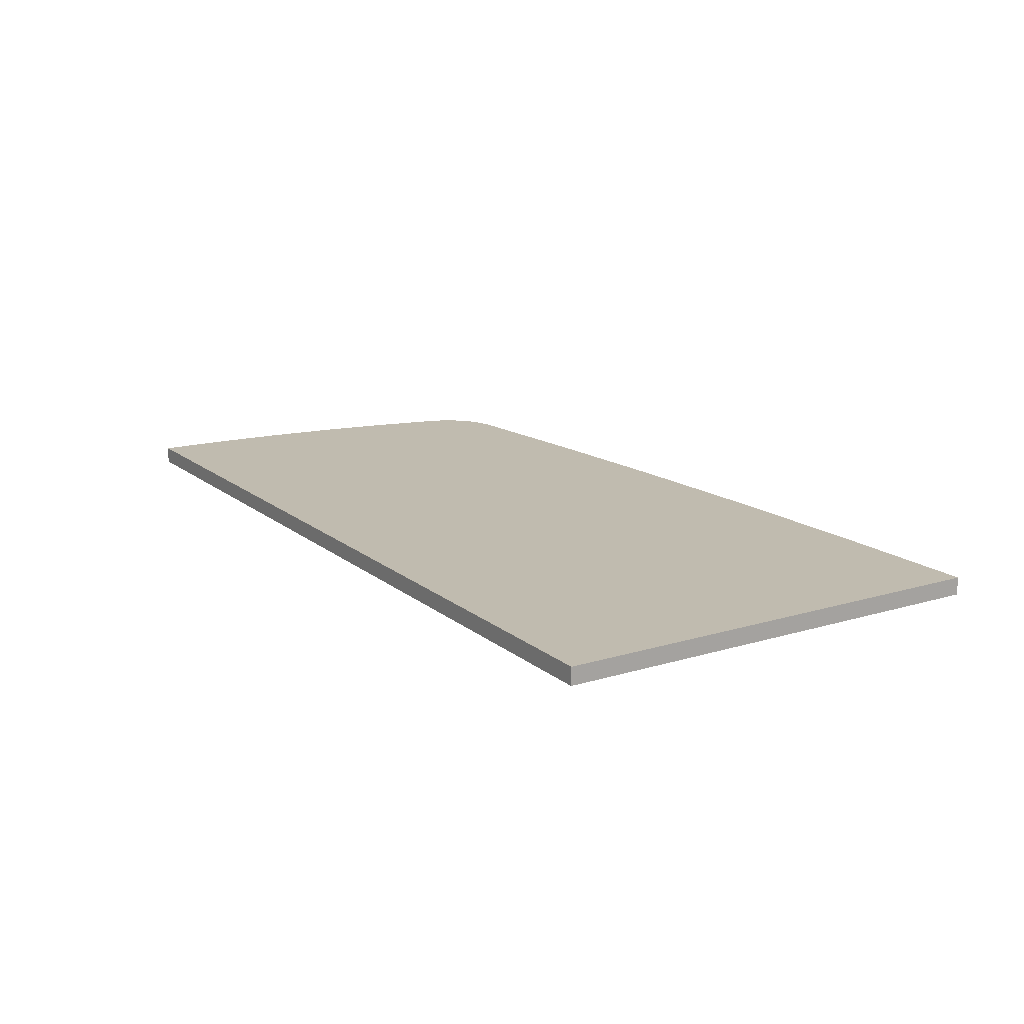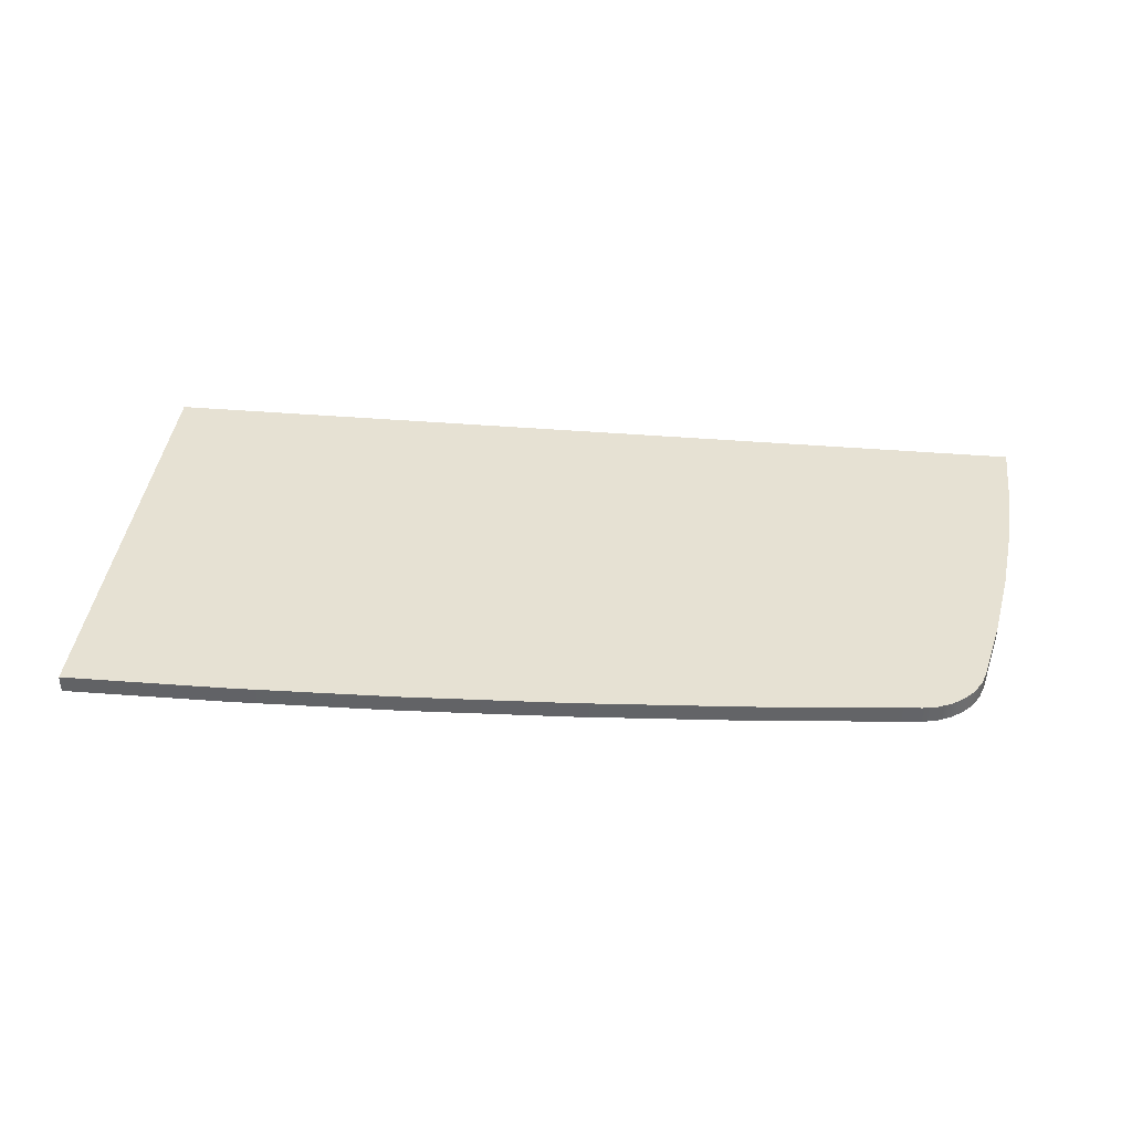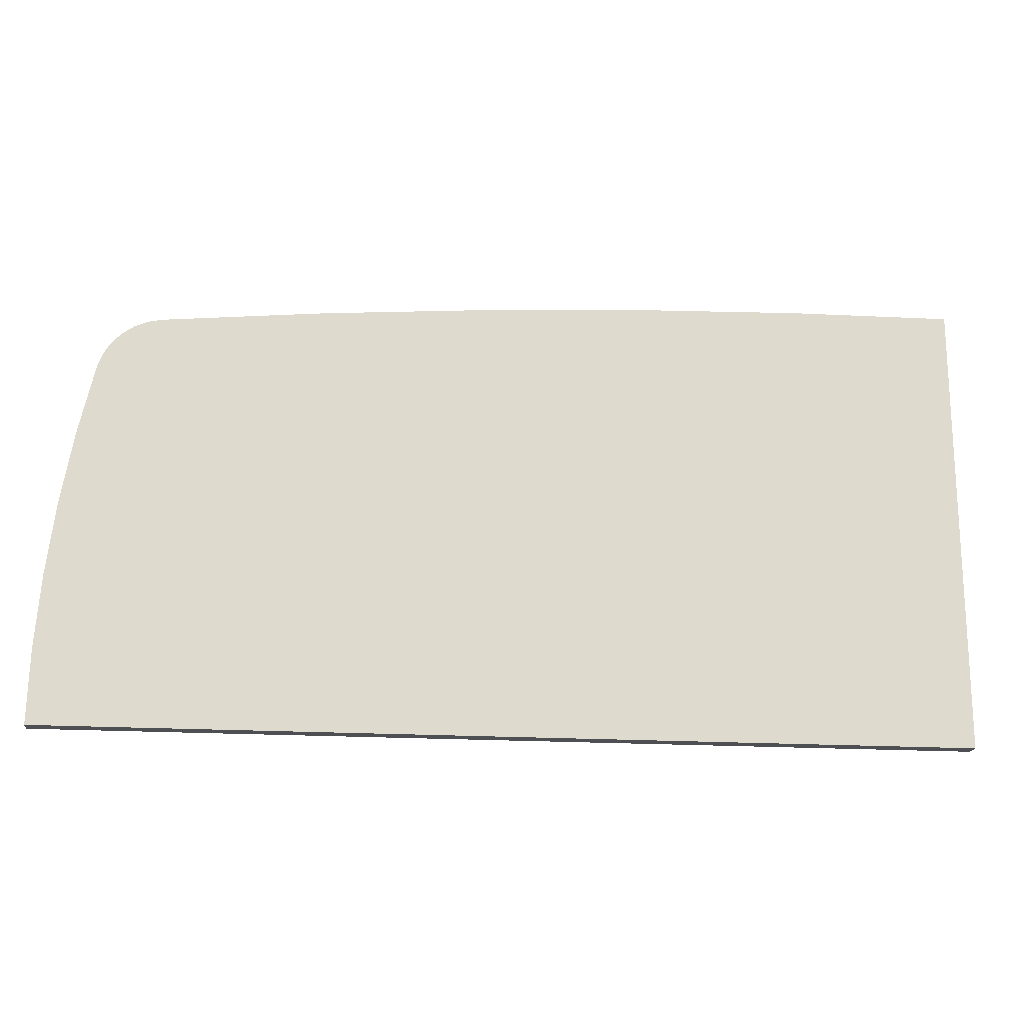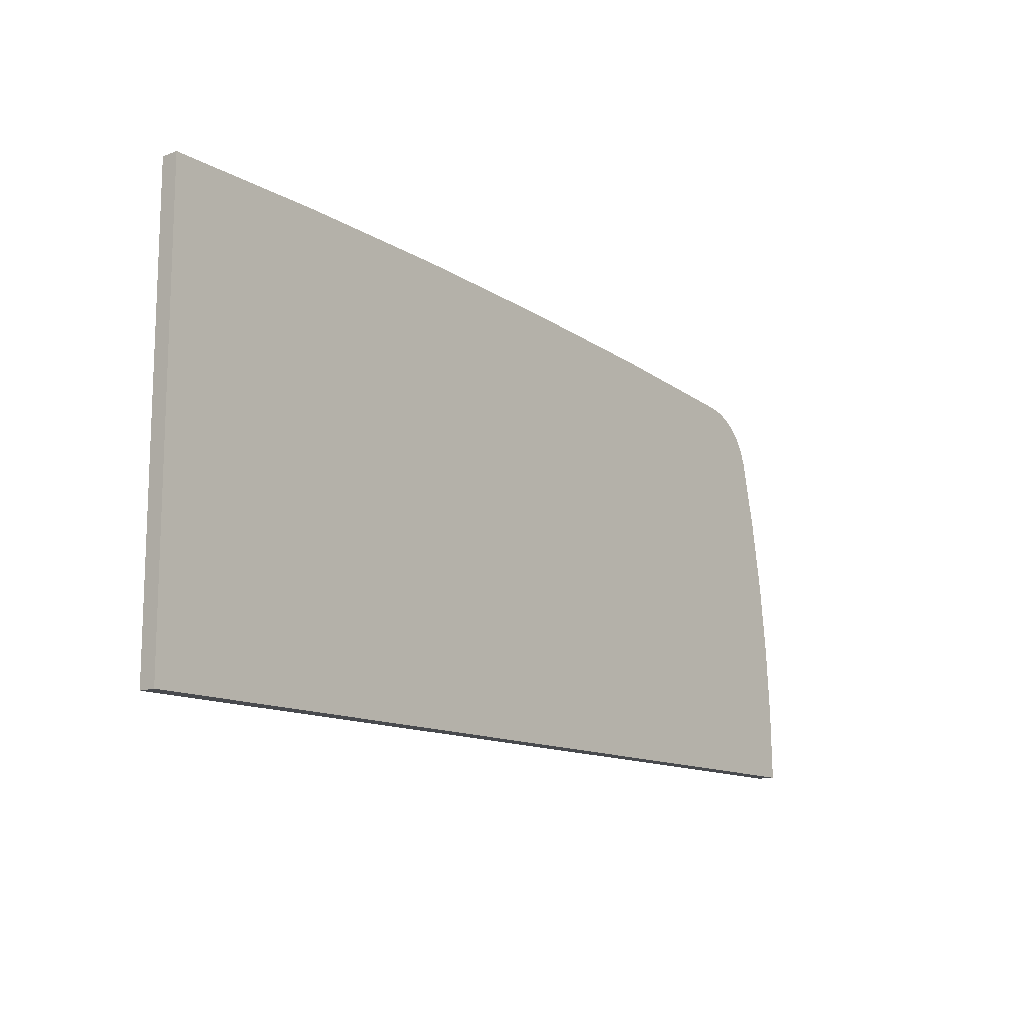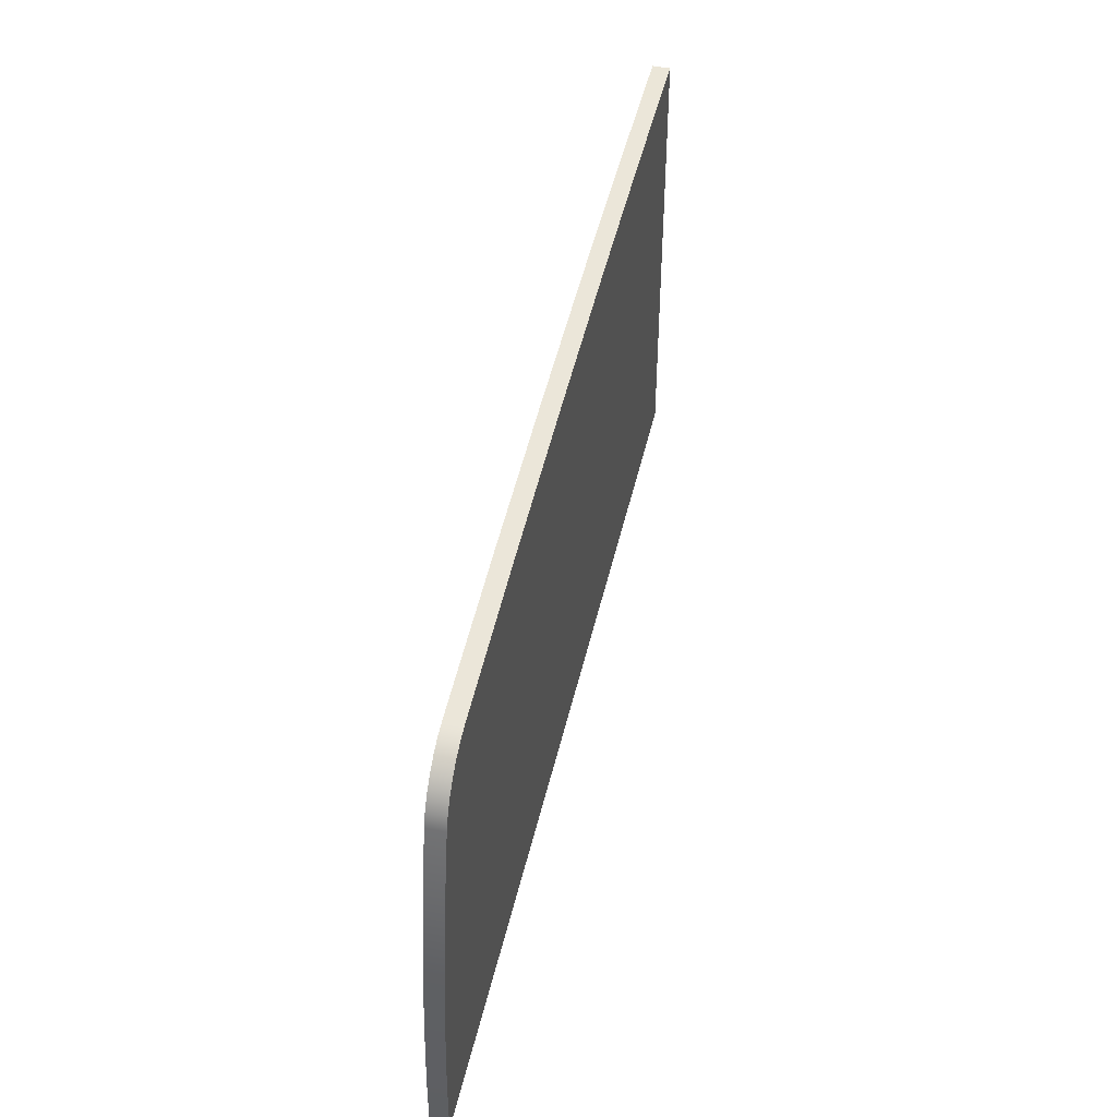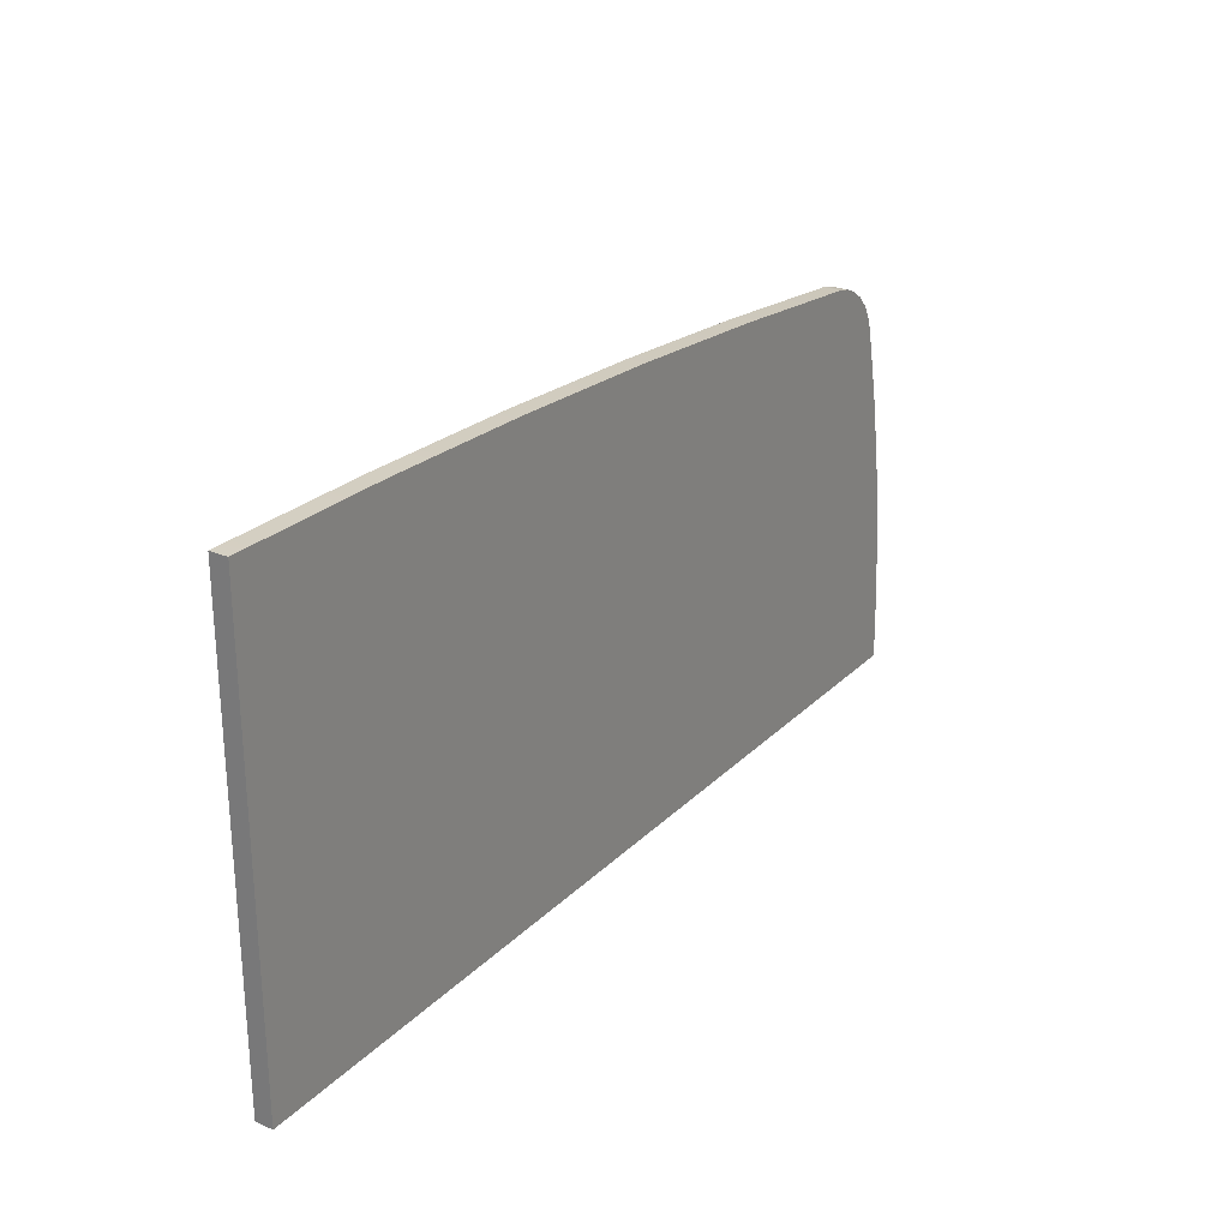
<metadata>
{"format":"obj","ext":"obj","renderer":"f3d","projection":"perspective","resolution":1024,"background":"white","views":[{"elev":15.9,"azim":-122.2,"up":"+Y"},{"elev":38.7,"azim":6.1,"up":"+Y"},{"elev":-18.0,"azim":173.0,"up":"+Z"},{"elev":-13.3,"azim":-50.6,"up":"+Z"},{"elev":46.3,"azim":102.7,"up":"+Z"},{"elev":26.0,"azim":-56.1,"up":"+Z"}]}
</metadata>
<code>
v 0 0 0
v -3.944e-31 0 52.5
v -3.944e-31 2 52.5
v 0 2 0
v 105 0 -7.816e-14
v 0 0 0
v 0 2 0
v 105 2 -7.816e-14
v 100 0 41.37
v 101.8 0 33.22
v 103.2 0 24.98
v 104.2 0 16.68
v 104.8 0 8.352
v 105 0 -7.816e-14
v 105 2 -7.816e-14
v 104.8 2 8.352
v 104.2 2 16.68
v 103.2 2 24.98
v 101.8 2 33.22
v 100 2 41.37
v 93 0 47.5
v 94.61 0 47.16
v 96.12 0 46.5
v 97.47 0 45.54
v 98.59 0 44.34
v 99.45 0 42.93
v 100 0 41.37
v 100 2 41.37
v 99.45 2 42.93
v 98.59 2 44.34
v 97.47 2 45.54
v 96.12 2 46.5
v 94.61 2 47.16
v 93 2 47.5
v -3.944e-31 0 52.5
v 18.63 0 52.3
v 37.26 0 51.7
v 55.87 0 50.7
v 74.45 0 49.3
v 93 0 47.5
v 93 2 47.5
v 74.45 2 49.3
v 55.87 2 50.7
v 37.26 2 51.7
v 18.63 2 52.3
v -3.944e-31 2 52.5
v -3.944e-31 2 52.5
v 18.63 2 52.3
v 37.26 2 51.7
v 55.87 2 50.7
v 74.45 2 49.3
v 93 2 47.5
v 94.61 2 47.16
v 96.12 2 46.5
v 97.47 2 45.54
v 98.59 2 44.34
v 99.45 2 42.93
v 100 2 41.37
v 101.8 2 33.22
v 103.2 2 24.98
v 104.2 2 16.68
v 104.8 2 8.352
v 105 2 -7.816e-14
v 0 2 0
v 93 0 47.5
v 74.45 0 49.3
v 55.87 0 50.7
v 37.26 0 51.7
v 18.63 0 52.3
v -3.944e-31 0 52.5
v 0 0 0
v 105 0 -7.816e-14
v 104.8 0 8.352
v 104.2 0 16.68
v 103.2 0 24.98
v 101.8 0 33.22
v 100 0 41.37
v 99.45 0 42.93
v 98.59 0 44.34
v 97.47 0 45.54
v 96.12 0 46.5
v 94.61 0 47.16
g 0f2a2c14-e342-11ea-b718-54bf646e7e1f
f 1 2 4
f 4 2 3
g 0f2a7a30-e342-11ea-8021-54bf646e7e1f
f 5 6 8
f 8 6 7
g 0f2ac852-e342-11ea-b0ff-54bf646e7e1f
f 20 9 19
f 19 9 10
f 19 10 18
f 18 10 11
f 18 11 17
f 17 11 12
f 17 12 16
f 16 12 13
f 16 13 15
f 15 13 14
g 0f2aef66-e342-11ea-a4fd-54bf646e7e1f
f 34 21 33
f 33 21 22
f 33 22 32
f 32 22 23
f 32 23 31
f 31 23 24
f 31 24 30
f 30 24 25
f 30 25 29
f 29 25 26
f 29 26 28
f 28 26 27
g 0f2b3d86-e342-11ea-8dcf-54bf646e7e1f
f 46 35 45
f 45 35 36
f 45 36 44
f 44 36 37
f 44 37 43
f 43 37 38
f 43 38 42
f 42 38 39
f 42 39 41
f 41 39 40
g 0f2b8bb6-e342-11ea-90ce-54bf646e7e1f
f 47 48 64
f 64 48 49
f 64 49 50
f 51 59 50
f 50 59 60
f 50 60 64
f 64 60 61
f 64 61 62
f 59 51 58
f 58 51 52
f 58 52 57
f 57 52 56
f 56 52 55
f 55 52 54
f 54 52 53
f 62 63 64
g 0f2bb2ba-e342-11ea-8379-54bf646e7e1f
f 66 77 65
f 65 77 78
f 65 78 79
f 77 66 76
f 76 66 67
f 76 67 75
f 75 67 71
f 75 71 74
f 74 71 73
f 73 71 72
f 67 68 71
f 71 68 69
f 71 69 70
f 79 80 65
f 65 80 81
f 65 81 82

</code>
